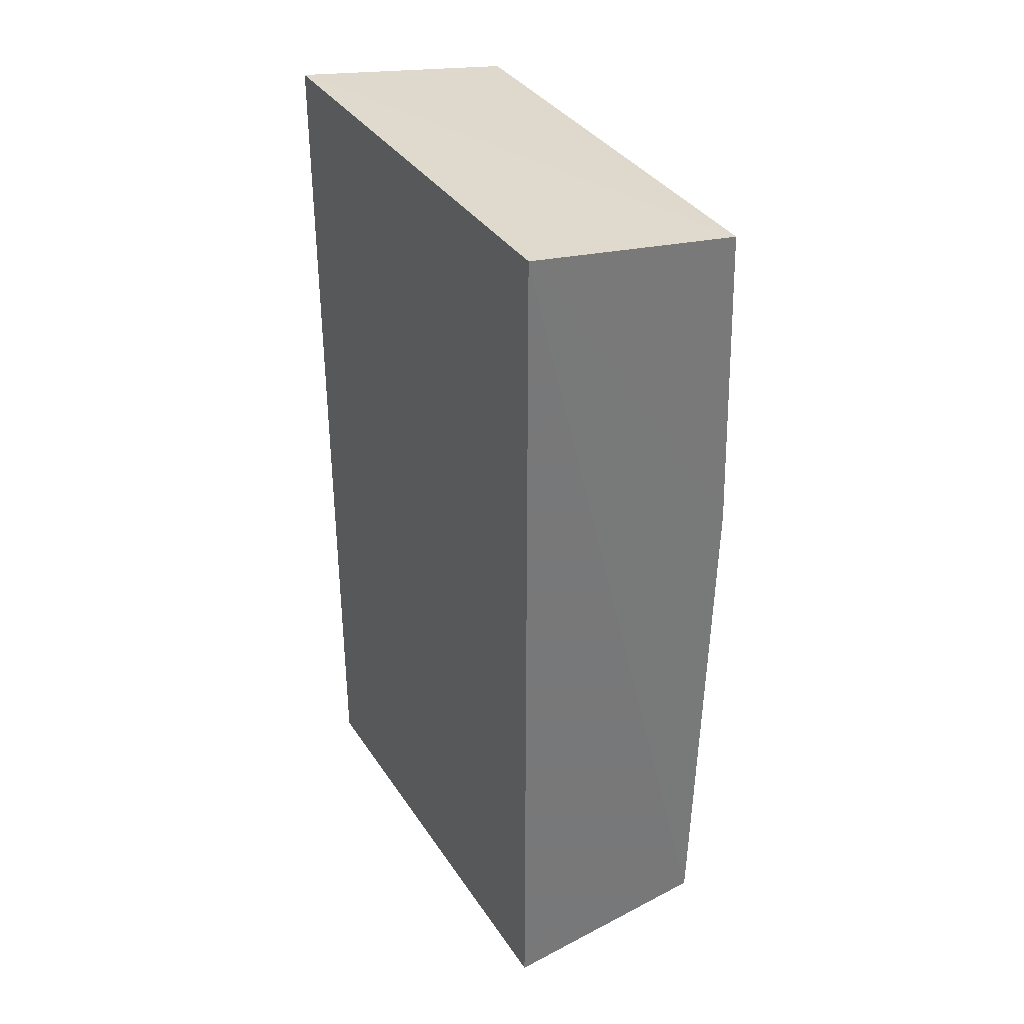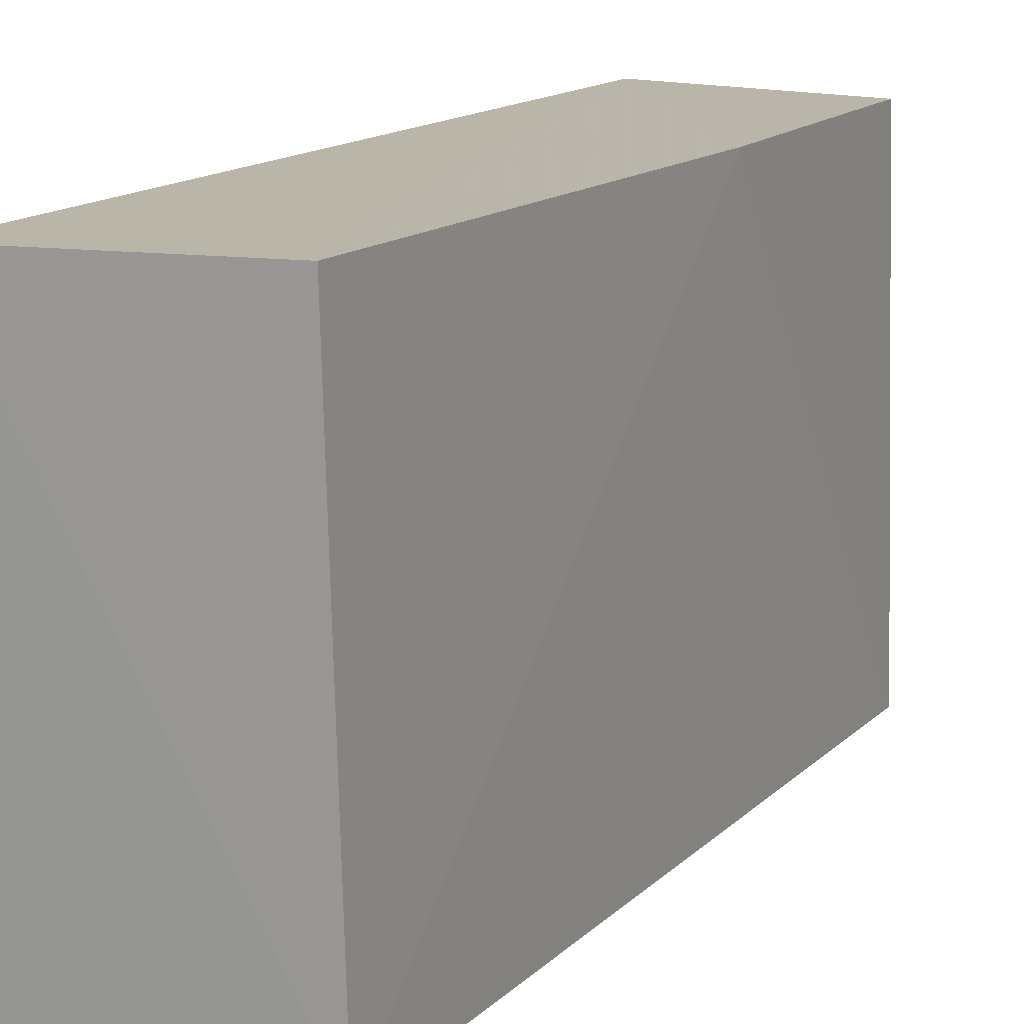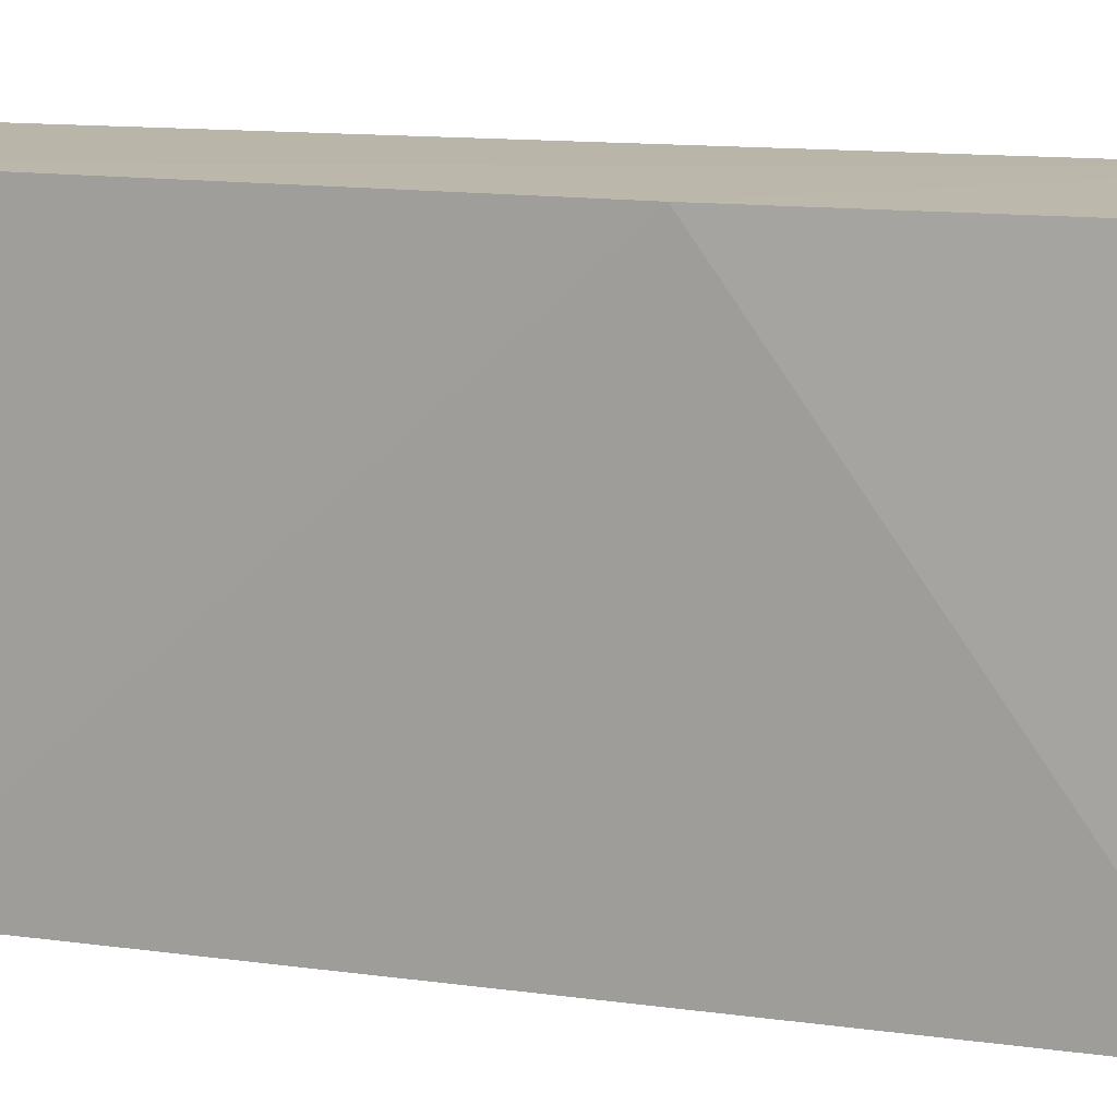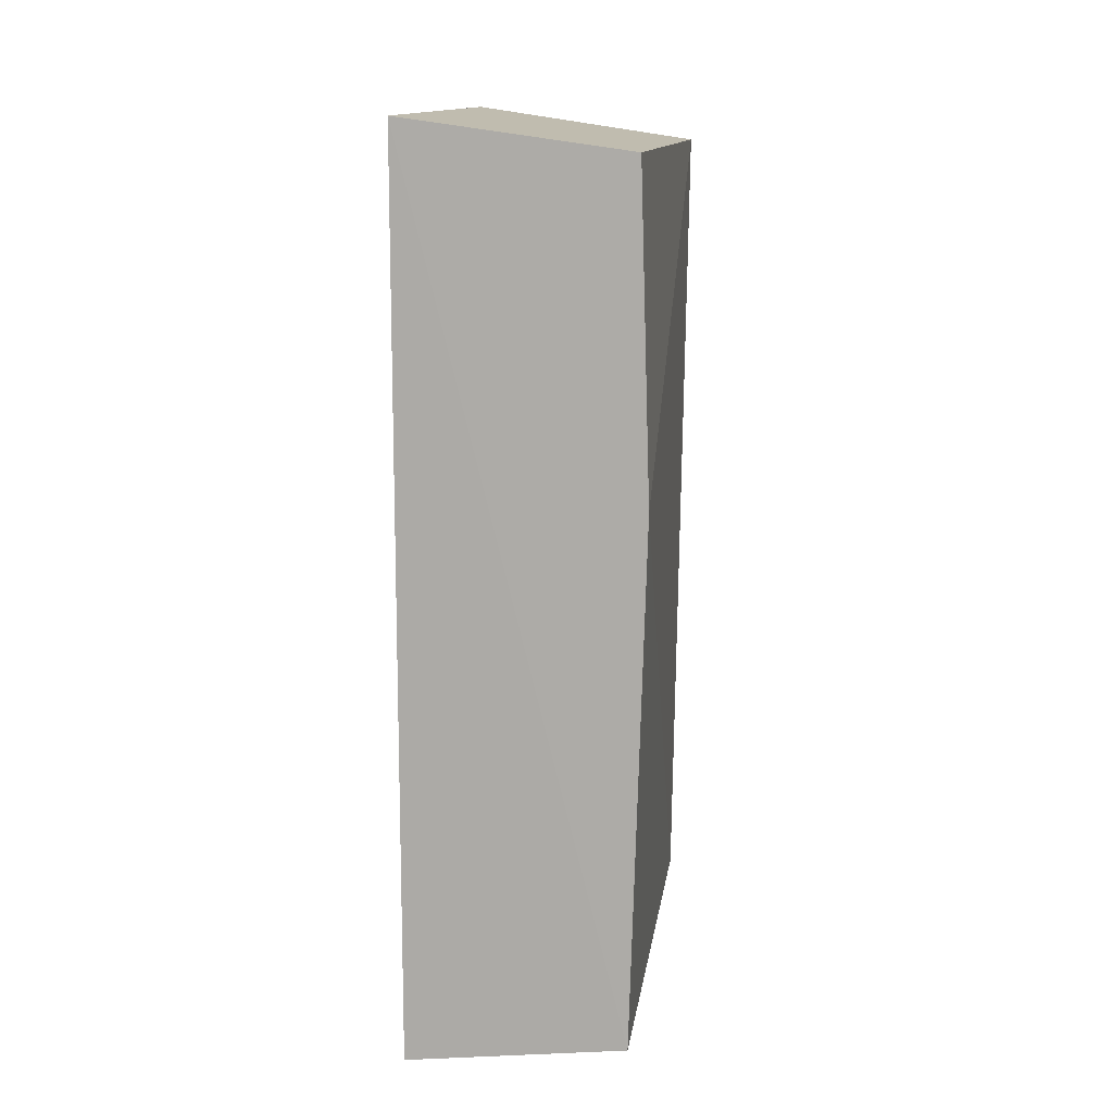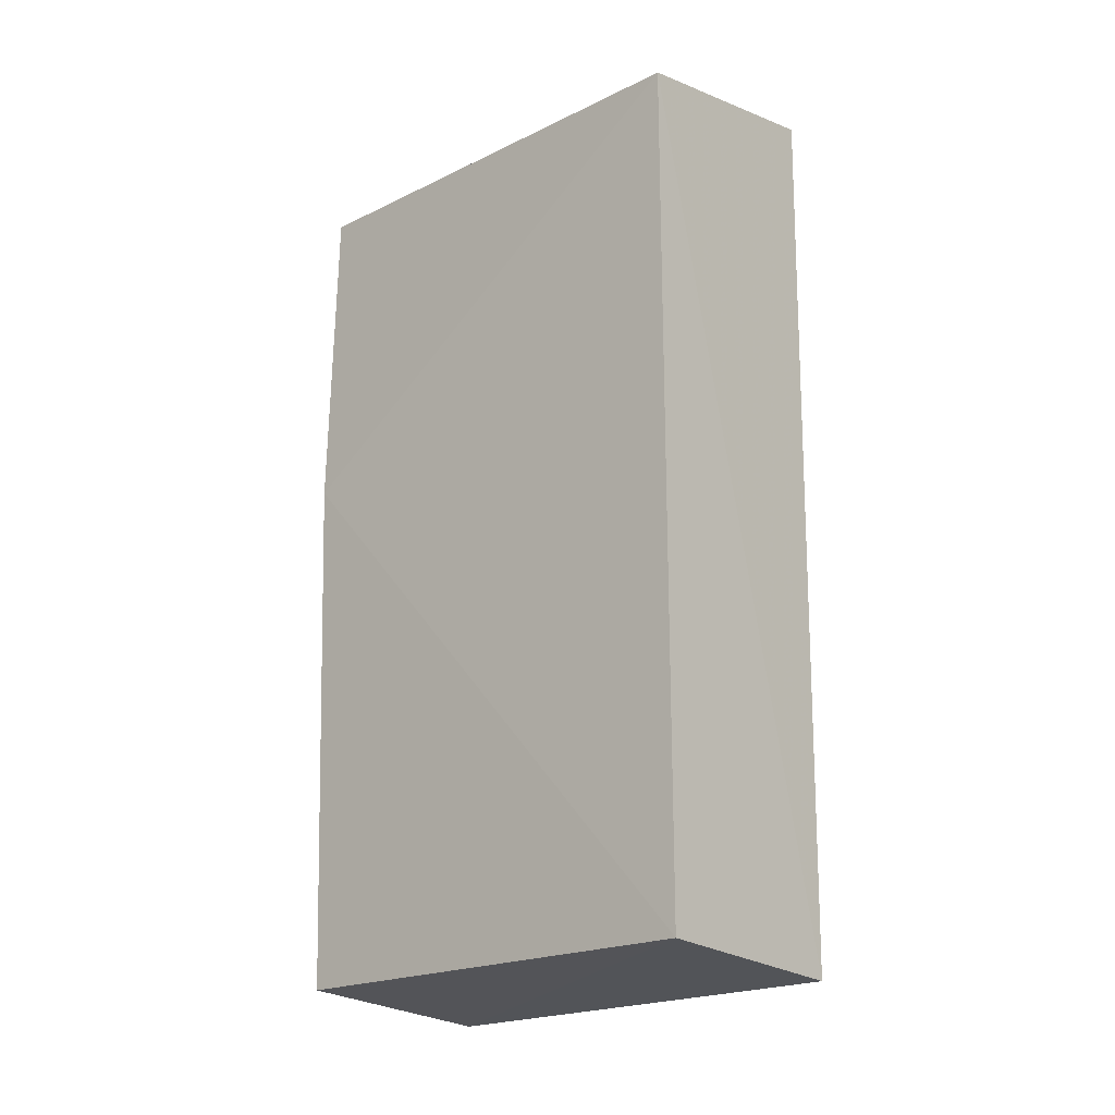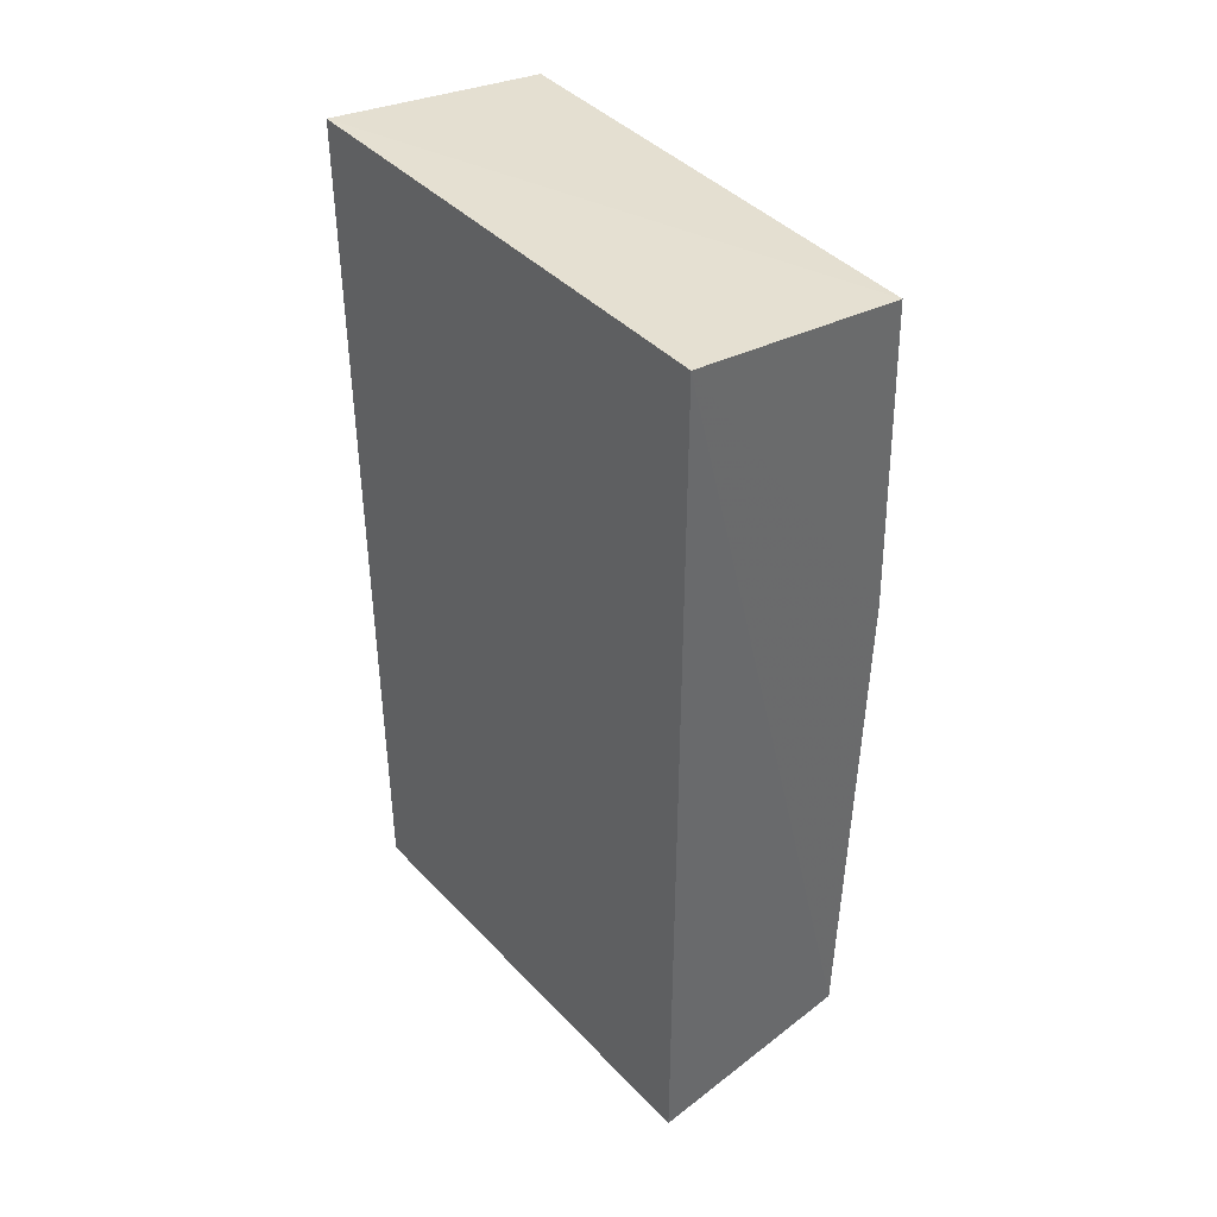
<metadata>
{"format":"obj","ext":"obj","renderer":"f3d","projection":"perspective","resolution":1024,"background":"white","views":[{"elev":34.5,"azim":-30.0,"up":"+Y"},{"elev":13.7,"azim":25.8,"up":"+Z"},{"elev":14.1,"azim":104.9,"up":"+Z"},{"elev":11.9,"azim":8.1,"up":"+Y"},{"elev":-16.8,"azim":131.5,"up":"+Y"},{"elev":40.5,"azim":-40.1,"up":"+Y"}]}
</metadata>
<code>
v 0.03714 0.01162 0.05464
v 0.03699 -0.01056 0.05471
v 0.03736 0.01192 0.04243
v 0.03122 0.01286 0.04251
v 0.03122 0.01245 0.05468
v 0.03123 -0.01063 0.04256
v 0.0374 0.00323 0.05467
v 0.03704 -0.01002 0.04257
v 0.03122 -0.01125 0.05467
f 1 3 4
f 5 1 4
f 6 4 3
f 7 3 1
f 7 5 2
f 7 1 5
f 8 6 3
f 8 7 2
f 8 3 7
f 9 5 4
f 9 4 6
f 9 2 5
f 9 8 2
f 9 6 8

</code>
